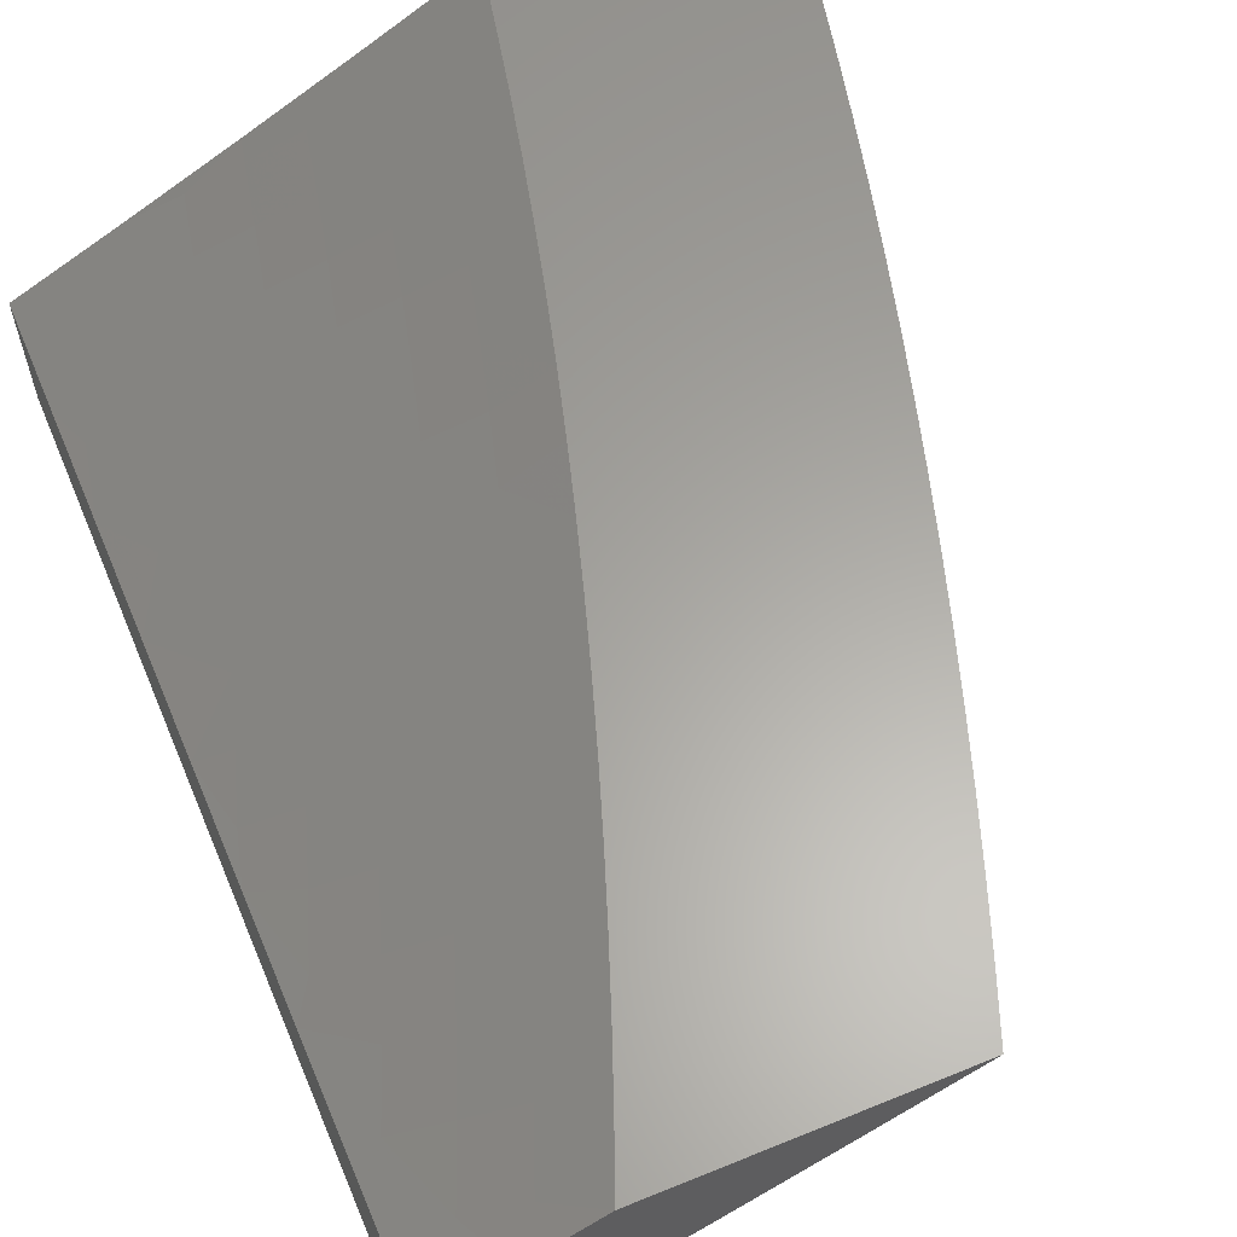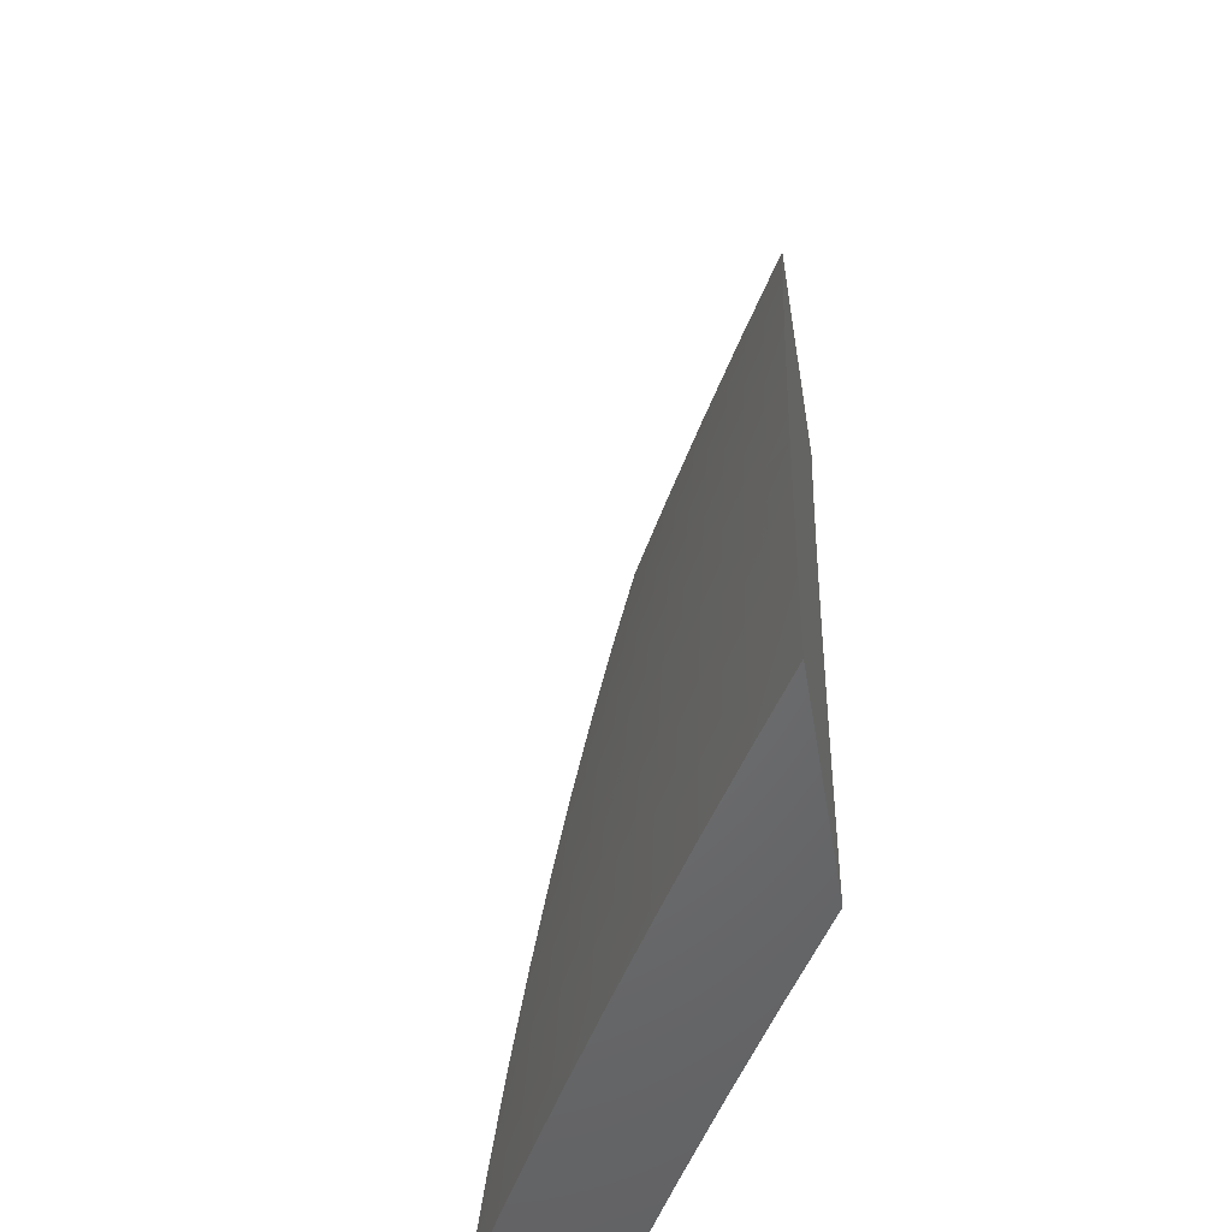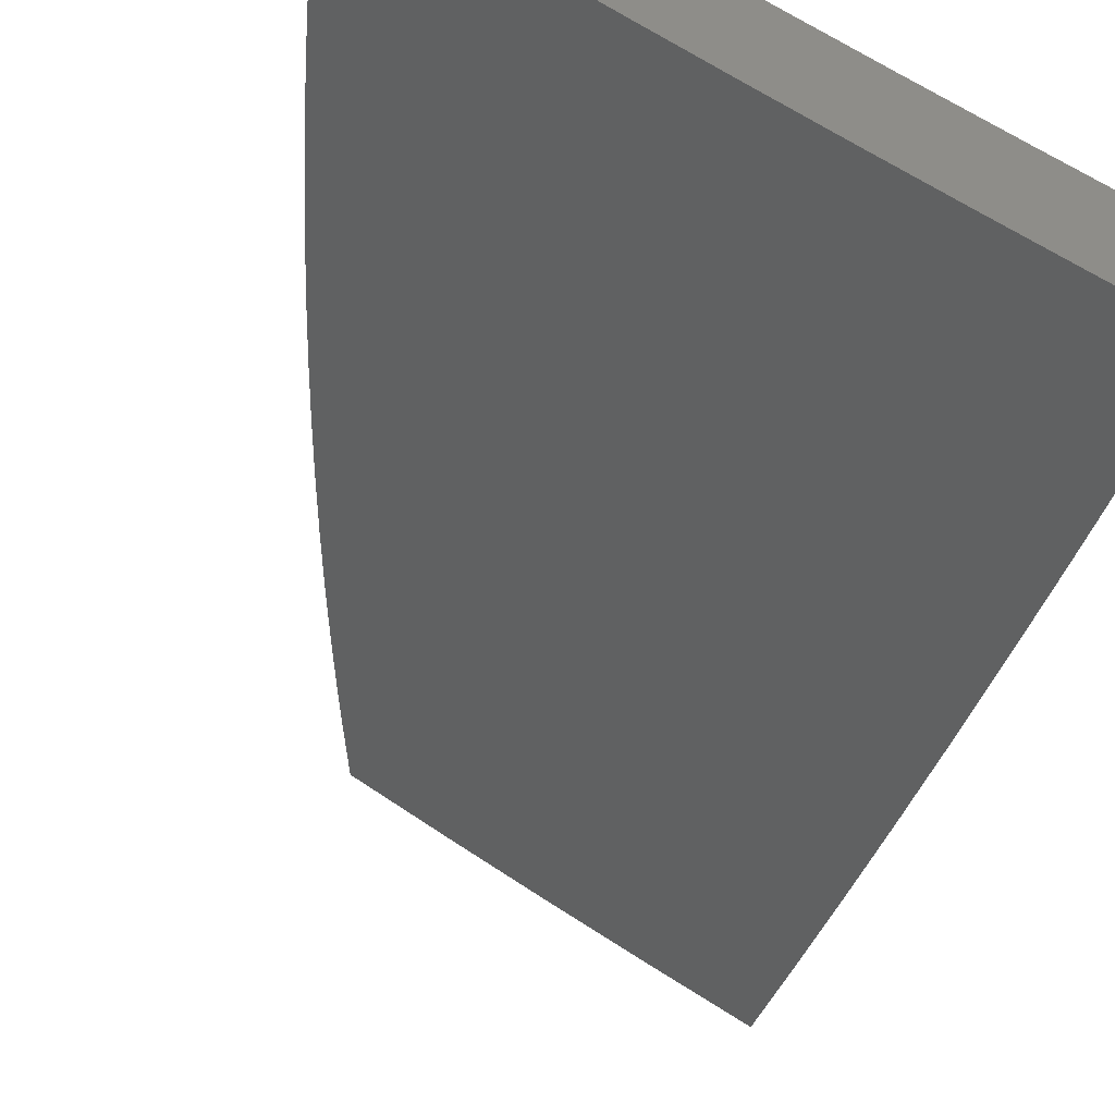
<metadata>
{"format":"stl","ext":"stl","renderer":"f3d","projection":"perspective","resolution":1024,"background":"white","views":[{"elev":62.0,"azim":157.5,"up":"+Z"},{"elev":-49.9,"azim":-80.6,"up":"+Y"},{"elev":-50.0,"azim":-16.9,"up":"+Z"}]}
</metadata>
<code>
# stl→obj: 324 verts, 644 faces
v -5.62 1 -10.05
v -5.706 1 -10
v -5.651 1.064 -10.03
v -5.694 1.064 -10
v -5.681 1.128 -10
v -5.636 1.135 -10.03
v -5.668 1.191 -10
v -5.621 1.206 -10.03
v -5.653 1.255 -10
v -5.604 1.277 -10.03
v -5.638 1.318 -10
v -5.587 1.349 -10.03
v -5.623 1.381 -10
v -5.568 1.42 -10.03
v -5.606 1.444 -10
v -5.549 1.491 -10.03
v -5.589 1.507 -10
v -5.571 1.569 -10
v -5.528 1.563 -10.03
v -5.552 1.631 -10
v -5.507 1.634 -10.03
v -5.533 1.693 -10
v -5.484 1.705 -10.03
v -5.512 1.755 -10
v -5.46 1.776 -10.03
v -5.492 1.817 -10
v -5.436 1.847 -10.03
v -5.47 1.878 -10
v -5.41 1.918 -10.03
v -5.448 1.939 -10
v -5.383 1.989 -10.03
v -5.425 2 -10
v -5.319 2 -10.06
v -5.214 2 -10.12
v -5.303 1.96 -10.08
v -5.343 1.974 -10.05
v -5.107 2 -10.18
v -5.195 1.998 -10.13
v -5.222 1.93 -10.13
v -5.263 1.945 -10.1
v -5.289 1.875 -10.1
v -5.329 1.89 -10.08
v -5.355 1.82 -10.08
v -5.395 1.834 -10.05
v -5.379 1.75 -10.08
v -5.42 1.763 -10.05
v -5.402 1.68 -10.08
v -5.443 1.692 -10.05
v -5.466 1.622 -10.05
v -5 2 -10.23
v -5.074 1.952 -10.2
v -5.115 1.967 -10.18
v -5.155 1.983 -10.15
v -5.182 1.915 -10.15
v -5.248 1.861 -10.13
v -5.314 1.806 -10.1
v -5.338 1.737 -10.1
v -5.361 1.667 -10.1
v -5.425 1.609 -10.08
v -5.487 1.551 -10.05
v -5.034 1.936 -10.23
v -5 1.876 -10.26
v -5.06 1.87 -10.23
v -5.02 1.855 -10.25
v -5.085 1.803 -10.23
v -5.045 1.789 -10.25
v -5.11 1.737 -10.23
v -5.069 1.723 -10.25
v -5.091 1.657 -10.25
v -5.05 1.643 -10.28
v -5.072 1.577 -10.28
v -5.031 1.564 -10.3
v -5.093 1.511 -10.28
v -5.051 1.499 -10.3
v -5.113 1.445 -10.28
v -5.071 1.433 -10.3
v -5.132 1.379 -10.28
v -5.09 1.368 -10.3
v -5.15 1.313 -10.28
v -5.108 1.302 -10.3
v -5.167 1.247 -10.28
v -5.125 1.237 -10.3
v -5.184 1.181 -10.28
v -5.141 1.172 -10.3
v -5.199 1.115 -10.28
v -5.156 1.106 -10.3
v -5.213 1.05 -10.28
v -5.17 1.041 -10.3
v -5.179 1 -10.3
v -5.128 1.032 -10.32
v -5.09 1 -10.35
v -5.085 1.024 -10.35
v -5.042 1.015 -10.37
v -5.028 1.079 -10.37
v -5 1 -10.39
v -5 1.126 -10.38
v -5.013 1.142 -10.37
v -5 1.252 -10.36
v -5.04 1.217 -10.35
v -5.023 1.281 -10.35
v -5.083 1.227 -10.32
v -5.066 1.292 -10.32
v -5.004 1.774 -10.28
v -5 1.752 -10.28
v -5.027 1.709 -10.28
v -5 1.627 -10.31
v -5.009 1.63 -10.3
v -5 1.502 -10.33
v -5.01 1.486 -10.32
v -5 1.377 -10.35
v -5.029 1.421 -10.32
v -5.048 1.357 -10.32
v -5.006 1.345 -10.35
v -5.268 1 -10.25
v -5.256 1.058 -10.25
v -5.241 1.125 -10.25
v -5.226 1.191 -10.25
v -5.21 1.257 -10.25
v -5.192 1.324 -10.25
v -5.174 1.391 -10.25
v -5.155 1.457 -10.25
v -5.135 1.524 -10.25
v -5.114 1.59 -10.25
v -5.133 1.67 -10.23
v -5.151 1.751 -10.2
v -5.126 1.818 -10.2
v -5.101 1.885 -10.2
v -5.357 1 -10.2
v -5.355 1.008 -10.2
v -5.298 1.067 -10.23
v -5.397 1.016 -10.18
v -5.445 1 -10.15
v -5.44 1.024 -10.15
v -5.482 1.032 -10.13
v -5.426 1.092 -10.15
v -5.468 1.101 -10.13
v -5.411 1.161 -10.15
v -5.453 1.17 -10.13
v -5.395 1.229 -10.15
v -5.437 1.239 -10.13
v -5.378 1.298 -10.15
v -5.42 1.308 -10.13
v -5.36 1.367 -10.15
v -5.402 1.377 -10.13
v -5.341 1.435 -10.15
v -5.383 1.447 -10.13
v -5.322 1.504 -10.15
v -5.363 1.516 -10.13
v -5.301 1.573 -10.15
v -5.342 1.585 -10.13
v -5.279 1.641 -10.15
v -5.32 1.654 -10.13
v -5.297 1.723 -10.13
v -5.532 1 -10.1
v -5.524 1.04 -10.1
v -5.51 1.109 -10.1
v -5.495 1.179 -10.1
v -5.479 1.249 -10.1
v -5.462 1.318 -10.1
v -5.444 1.388 -10.1
v -5.425 1.458 -10.1
v -5.405 1.528 -10.1
v -5.383 1.597 -10.1
v -5.567 1.048 -10.08
v -5.609 1.056 -10.05
v -5.594 1.126 -10.05
v -5.579 1.197 -10.05
v -5.563 1.268 -10.05
v -5.545 1.338 -10.05
v -5.527 1.409 -10.05
v -5.507 1.48 -10.05
v -5.552 1.118 -10.08
v -5.537 1.188 -10.08
v -5.521 1.258 -10.08
v -5.504 1.328 -10.08
v -5.485 1.399 -10.08
v -5.466 1.469 -10.08
v -5.446 1.539 -10.08
v -5.383 1.084 -10.18
v -5.369 1.152 -10.18
v -5.353 1.22 -10.18
v -5.336 1.288 -10.18
v -5.318 1.356 -10.18
v -5.3 1.424 -10.18
v -5.28 1.492 -10.18
v -5.259 1.561 -10.18
v -5.238 1.629 -10.18
v -5.256 1.71 -10.15
v -5.273 1.792 -10.13
v -5.341 1.075 -10.2
v -5.326 1.143 -10.2
v -5.311 1.21 -10.2
v -5.294 1.278 -10.2
v -5.276 1.345 -10.2
v -5.258 1.413 -10.2
v -5.238 1.481 -10.2
v -5.218 1.548 -10.2
v -5.197 1.616 -10.2
v -5.215 1.697 -10.18
v -5.232 1.778 -10.15
v -5.208 1.847 -10.15
v -5.284 1.134 -10.23
v -5.113 1.097 -10.32
v -5.098 1.162 -10.32
v -5.071 1.088 -10.35
v -5.056 1.152 -10.35
v -5.268 1.201 -10.23
v -5.252 1.268 -10.23
v -5.234 1.335 -10.23
v -5.216 1.402 -10.23
v -5.197 1.469 -10.23
v -5.176 1.536 -10.23
v -5.155 1.603 -10.23
v -5.174 1.684 -10.2
v -5.192 1.764 -10.18
v -5.167 1.832 -10.18
v -5.141 1.9 -10.18
v -5.37 1.904 -10.05
v -5.072 2 -10.04
v -5.144 2 -10
v -5.1 1.965 -10.03
v -5.168 1.939 -10
v -5.126 1.901 -10.03
v -5.192 1.878 -10
v -5.15 1.836 -10.03
v -5.214 1.817 -10
v -5.174 1.771 -10.03
v -5.236 1.756 -10
v -5.197 1.706 -10.03
v -5.258 1.694 -10
v -5.219 1.641 -10.03
v -5.278 1.632 -10
v -5.24 1.576 -10.03
v -5.298 1.57 -10
v -5.26 1.511 -10.03
v -5.317 1.507 -10
v -5.279 1.446 -10.03
v -5.335 1.445 -10
v -5.297 1.381 -10.03
v -5.352 1.382 -10
v -5.314 1.316 -10.03
v -5.369 1.319 -10
v -5.331 1.25 -10.03
v -5.385 1.255 -10
v -5.346 1.185 -10.03
v -5.4 1.192 -10
v -5.361 1.12 -10.03
v -5.414 1.128 -10
v -5.375 1.055 -10.03
v -5.428 1.064 -10
v -5.44 1 -10
v -5.331 1 -10.06
v -5.322 1.045 -10.06
v -5.308 1.109 -10.06
v -5.294 1.174 -10.06
v -5.279 1.238 -10.06
v -5.262 1.303 -10.06
v -5.245 1.367 -10.06
v -5.227 1.432 -10.06
v -5.208 1.496 -10.06
v -5.188 1.561 -10.06
v -5.168 1.625 -10.06
v -5.146 1.689 -10.06
v -5.123 1.754 -10.06
v -5.1 1.818 -10.06
v -5.076 1.882 -10.06
v -5.05 1.946 -10.06
v -5 2 -10.08
v -5 1.876 -10.1
v -5.025 1.863 -10.09
v -5.049 1.8 -10.09
v -5.269 1.035 -10.09
v -5.222 1 -10.12
v -5.216 1.024 -10.12
v -5.163 1.014 -10.15
v -5.203 1.087 -10.12
v -5.15 1.076 -10.15
v -5.189 1.15 -10.12
v -5.136 1.139 -10.15
v -5.174 1.214 -10.12
v -5.121 1.201 -10.15
v -5.158 1.277 -10.12
v -5.105 1.264 -10.15
v -5.141 1.34 -10.12
v -5.089 1.326 -10.15
v -5.123 1.403 -10.12
v -5.071 1.389 -10.15
v -5.105 1.466 -10.12
v -5.053 1.452 -10.15
v -5.085 1.53 -10.12
v -5.034 1.514 -10.15
v -5.065 1.593 -10.12
v -5.013 1.577 -10.15
v -5 1.627 -10.15
v -5 1.502 -10.17
v -5.111 1 -10.18
v -5.11 1.003 -10.18
v -5.097 1.065 -10.18
v -5.083 1.127 -10.18
v -5.068 1.189 -10.18
v -5.053 1.251 -10.18
v -5.036 1.313 -10.18
v -5.019 1.375 -10.18
v -5 1.377 -10.19
v -5 1 -10.24
v -5.044 1.054 -10.21
v -5 1.126 -10.23
v -5.03 1.115 -10.21
v -5.016 1.176 -10.21
v -5 1.252 -10.21
v -5 1.752 -10.13
v -5.022 1.719 -10.12
v -5.044 1.656 -10.12
v -5.095 1.673 -10.09
v -5.116 1.609 -10.09
v -5.073 1.736 -10.09
v -5.137 1.545 -10.09
v -5.157 1.481 -10.09
v -5.175 1.417 -10.09
v -5.193 1.354 -10.09
v -5.21 1.29 -10.09
v -5.226 1.226 -10.09
v -5.241 1.162 -10.09
v -5.256 1.098 -10.09
f 1 2 3
f 3 2 4
f 3 4 5
f 3 5 6
f 6 5 7
f 6 7 8
f 8 7 9
f 8 9 10
f 10 9 11
f 10 11 12
f 12 11 13
f 12 13 14
f 14 13 15
f 14 15 16
f 16 15 17
f 16 17 18
f 16 18 19
f 19 18 20
f 19 20 21
f 21 20 22
f 21 22 23
f 23 22 24
f 23 24 25
f 25 24 26
f 25 26 27
f 27 26 28
f 27 28 29
f 29 28 30
f 29 30 31
f 31 30 32
f 31 32 33
f 34 35 33
f 33 35 36
f 33 36 31
f 31 36 29
f 37 38 34
f 34 38 39
f 34 39 40
f 40 39 41
f 40 41 42
f 42 41 43
f 42 43 44
f 44 43 45
f 44 45 46
f 46 45 47
f 46 47 48
f 48 47 49
f 48 49 21
f 21 49 19
f 50 51 37
f 37 51 52
f 37 52 53
f 53 52 54
f 53 54 39
f 39 54 55
f 39 55 41
f 41 55 56
f 41 56 43
f 43 56 57
f 43 57 45
f 45 57 58
f 45 58 47
f 47 58 59
f 47 59 49
f 49 59 60
f 49 60 19
f 19 60 16
f 51 50 61
f 61 50 62
f 61 62 63
f 63 62 64
f 63 64 65
f 65 64 66
f 65 66 67
f 67 66 68
f 67 68 69
f 69 68 70
f 69 70 71
f 71 70 72
f 71 72 73
f 73 72 74
f 73 74 75
f 75 74 76
f 75 76 77
f 77 76 78
f 77 78 79
f 79 78 80
f 79 80 81
f 81 80 82
f 81 82 83
f 83 82 84
f 83 84 85
f 85 84 86
f 85 86 87
f 87 86 88
f 87 88 89
f 89 88 90
f 89 90 91
f 91 90 92
f 91 92 93
f 93 92 94
f 93 94 95
f 95 94 96
f 96 94 97
f 96 97 98
f 98 97 99
f 98 99 100
f 100 99 101
f 100 101 102
f 102 101 82
f 102 82 80
f 64 62 103
f 103 62 104
f 103 104 105
f 105 104 106
f 105 106 107
f 107 106 72
f 107 72 70
f 106 108 72
f 72 108 74
f 74 108 109
f 109 108 110
f 109 110 111
f 111 110 112
f 111 112 78
f 78 112 80
f 112 110 113
f 113 110 98
f 113 98 100
f 95 91 93
f 89 114 87
f 87 114 115
f 87 115 85
f 85 115 116
f 85 116 83
f 83 116 117
f 83 117 81
f 81 117 118
f 81 118 79
f 79 118 119
f 79 119 77
f 77 119 120
f 77 120 75
f 75 120 121
f 75 121 73
f 73 121 122
f 73 122 71
f 71 122 123
f 71 123 69
f 69 123 124
f 69 124 67
f 67 124 125
f 67 125 65
f 65 125 126
f 65 126 63
f 63 126 127
f 63 127 61
f 61 127 51
f 128 129 114
f 114 129 130
f 114 130 115
f 115 130 116
f 129 128 131
f 131 128 132
f 131 132 133
f 133 132 134
f 133 134 135
f 135 134 136
f 135 136 137
f 137 136 138
f 137 138 139
f 139 138 140
f 139 140 141
f 141 140 142
f 141 142 143
f 143 142 144
f 143 144 145
f 145 144 146
f 145 146 147
f 147 146 148
f 147 148 149
f 149 148 150
f 149 150 151
f 151 150 152
f 151 152 153
f 153 152 57
f 153 57 56
f 132 154 134
f 134 154 155
f 134 155 136
f 136 155 156
f 136 156 138
f 138 156 157
f 138 157 140
f 140 157 158
f 140 158 142
f 142 158 159
f 142 159 144
f 144 159 160
f 144 160 146
f 146 160 161
f 146 161 148
f 148 161 162
f 148 162 150
f 150 162 163
f 150 163 152
f 152 163 58
f 152 58 57
f 155 154 164
f 164 154 1
f 164 1 165
f 165 1 3
f 165 3 166
f 166 3 6
f 166 6 167
f 167 6 8
f 167 8 168
f 168 8 10
f 168 10 169
f 169 10 12
f 169 12 170
f 170 12 14
f 170 14 171
f 171 14 16
f 171 16 60
f 156 155 164
f 164 165 172
f 172 165 166
f 172 166 173
f 173 166 167
f 173 167 174
f 174 167 168
f 174 168 175
f 175 168 169
f 175 169 176
f 176 169 170
f 176 170 177
f 177 170 171
f 177 171 178
f 178 171 60
f 178 60 59
f 131 133 179
f 179 133 135
f 179 135 180
f 180 135 137
f 180 137 181
f 181 137 139
f 181 139 182
f 182 139 141
f 182 141 183
f 183 141 143
f 183 143 184
f 184 143 145
f 184 145 185
f 185 145 147
f 185 147 186
f 186 147 149
f 186 149 187
f 187 149 151
f 187 151 188
f 188 151 153
f 188 153 189
f 189 153 56
f 189 56 55
f 129 131 190
f 190 131 179
f 190 179 191
f 191 179 180
f 191 180 192
f 192 180 181
f 192 181 193
f 193 181 182
f 193 182 194
f 194 182 183
f 194 183 195
f 195 183 184
f 195 184 196
f 196 184 185
f 196 185 197
f 197 185 186
f 197 186 198
f 198 186 187
f 198 187 199
f 199 187 188
f 199 188 200
f 200 188 189
f 200 189 201
f 201 189 55
f 201 55 54
f 157 156 172
f 172 156 164
f 157 172 173
f 129 190 130
f 130 190 202
f 130 202 116
f 116 202 117
f 202 190 191
f 90 88 203
f 203 88 86
f 203 86 204
f 204 86 84
f 204 84 101
f 101 84 82
f 92 90 205
f 205 90 203
f 205 203 206
f 206 203 204
f 206 204 99
f 99 204 101
f 158 157 173
f 158 173 174
f 202 191 207
f 207 191 192
f 207 192 208
f 208 192 193
f 208 193 209
f 209 193 194
f 209 194 210
f 210 194 195
f 210 195 211
f 211 195 196
f 211 196 212
f 212 196 197
f 212 197 213
f 213 197 198
f 213 198 214
f 214 198 199
f 214 199 215
f 215 199 200
f 215 200 216
f 216 200 201
f 216 201 217
f 217 201 54
f 217 54 52
f 97 94 205
f 205 94 92
f 97 205 206
f 159 158 174
f 159 174 175
f 118 117 207
f 207 117 202
f 118 207 208
f 99 97 206
f 160 159 175
f 160 175 176
f 119 118 208
f 119 208 209
f 161 160 176
f 161 176 177
f 120 119 209
f 120 209 210
f 113 100 102
f 113 102 112
f 112 102 80
f 162 161 177
f 162 177 178
f 121 120 210
f 121 210 211
f 111 78 76
f 163 162 178
f 163 178 59
f 122 121 211
f 122 211 212
f 109 111 76
f 109 76 74
f 58 163 59
f 123 122 212
f 123 212 213
f 21 23 48
f 48 23 25
f 48 25 46
f 46 25 27
f 46 27 44
f 44 27 218
f 44 218 42
f 42 218 35
f 42 35 40
f 40 35 34
f 124 123 213
f 124 213 214
f 125 124 214
f 125 214 215
f 105 107 70
f 105 70 68
f 126 125 215
f 126 215 216
f 103 105 68
f 103 68 66
f 27 29 218
f 218 29 36
f 218 36 35
f 127 126 216
f 127 216 217
f 64 103 66
f 51 127 217
f 51 217 52
f 37 53 38
f 38 53 39
f 219 220 221
f 221 220 222
f 221 222 223
f 223 222 224
f 223 224 225
f 225 224 226
f 225 226 227
f 227 226 228
f 227 228 229
f 229 228 230
f 229 230 231
f 231 230 232
f 231 232 233
f 233 232 234
f 233 234 235
f 235 234 236
f 235 236 237
f 237 236 238
f 237 238 239
f 239 238 240
f 239 240 241
f 241 240 242
f 241 242 243
f 243 242 244
f 243 244 245
f 245 244 246
f 245 246 247
f 247 246 248
f 247 248 249
f 249 248 250
f 249 250 251
f 251 252 249
f 249 252 253
f 249 253 247
f 247 253 254
f 247 254 245
f 245 254 255
f 245 255 243
f 243 255 256
f 243 256 241
f 241 256 257
f 241 257 239
f 239 257 258
f 239 258 237
f 237 258 259
f 237 259 235
f 235 259 260
f 235 260 233
f 233 260 261
f 233 261 231
f 231 261 262
f 231 262 229
f 229 262 263
f 229 263 227
f 227 263 264
f 227 264 225
f 225 264 265
f 225 265 223
f 223 265 266
f 223 266 221
f 221 266 267
f 221 267 219
f 219 267 268
f 268 267 269
f 269 267 270
f 269 270 271
f 271 270 266
f 271 266 265
f 253 252 272
f 272 252 273
f 272 273 274
f 274 273 275
f 274 275 276
f 276 275 277
f 276 277 278
f 278 277 279
f 278 279 280
f 280 279 281
f 280 281 282
f 282 281 283
f 282 283 284
f 284 283 285
f 284 285 286
f 286 285 287
f 286 287 288
f 288 287 289
f 288 289 290
f 290 289 291
f 290 291 292
f 292 291 293
f 292 293 294
f 294 293 295
f 295 293 291
f 295 291 289
f 273 296 275
f 275 296 297
f 275 297 277
f 277 297 298
f 277 298 279
f 279 298 299
f 279 299 281
f 281 299 300
f 281 300 283
f 283 300 301
f 283 301 285
f 285 301 302
f 285 302 287
f 287 302 303
f 287 303 289
f 289 303 304
f 289 304 295
f 296 305 297
f 297 305 306
f 297 306 298
f 298 306 299
f 305 307 306
f 306 307 308
f 306 308 299
f 299 308 300
f 308 307 309
f 309 307 310
f 309 310 301
f 301 310 302
f 310 304 302
f 302 304 303
f 311 312 294
f 294 312 313
f 294 313 292
f 292 313 314
f 292 314 315
f 315 314 263
f 315 263 262
f 312 311 271
f 271 311 269
f 266 270 267
f 271 265 316
f 316 265 264
f 316 264 314
f 314 264 263
f 313 312 316
f 316 312 271
f 313 316 314
f 290 292 315
f 315 262 317
f 317 262 261
f 317 261 318
f 318 261 260
f 318 260 319
f 319 260 259
f 319 259 320
f 320 259 258
f 320 258 321
f 321 258 257
f 321 257 322
f 322 257 256
f 322 256 323
f 323 256 255
f 323 255 324
f 324 255 254
f 324 254 272
f 272 254 253
f 288 290 317
f 317 290 315
f 288 317 318
f 286 288 318
f 286 318 319
f 284 286 319
f 284 319 320
f 282 284 320
f 282 320 321
f 280 282 321
f 280 321 322
f 309 301 300
f 278 280 322
f 278 322 323
f 308 309 300
f 276 278 323
f 276 323 324
f 274 276 324
f 274 324 272
f 50 37 268
f 268 37 34
f 268 34 219
f 219 34 220
f 220 34 33
f 220 33 32
f 30 228 32
f 32 228 226
f 32 226 224
f 228 30 230
f 230 30 28
f 230 28 232
f 232 28 26
f 232 26 234
f 234 26 24
f 234 24 236
f 236 24 22
f 236 22 238
f 238 22 20
f 238 20 240
f 240 20 18
f 240 18 242
f 242 18 17
f 242 17 15
f 242 15 244
f 244 15 13
f 244 13 246
f 246 13 11
f 246 11 248
f 248 11 9
f 248 9 250
f 250 9 7
f 250 7 251
f 251 7 5
f 251 5 4
f 4 2 251
f 224 222 32
f 32 222 220
f 2 1 251
f 251 1 154
f 251 154 252
f 252 154 132
f 252 132 273
f 273 132 128
f 273 128 114
f 273 114 296
f 296 114 89
f 296 89 305
f 305 89 91
f 305 91 95
f 95 96 305
f 305 96 98
f 305 98 307
f 307 98 110
f 307 110 310
f 310 110 108
f 310 108 304
f 304 108 106
f 304 106 295
f 295 106 104
f 295 104 294
f 294 104 62
f 294 62 311
f 311 62 50
f 311 50 269
f 269 50 268

</code>
